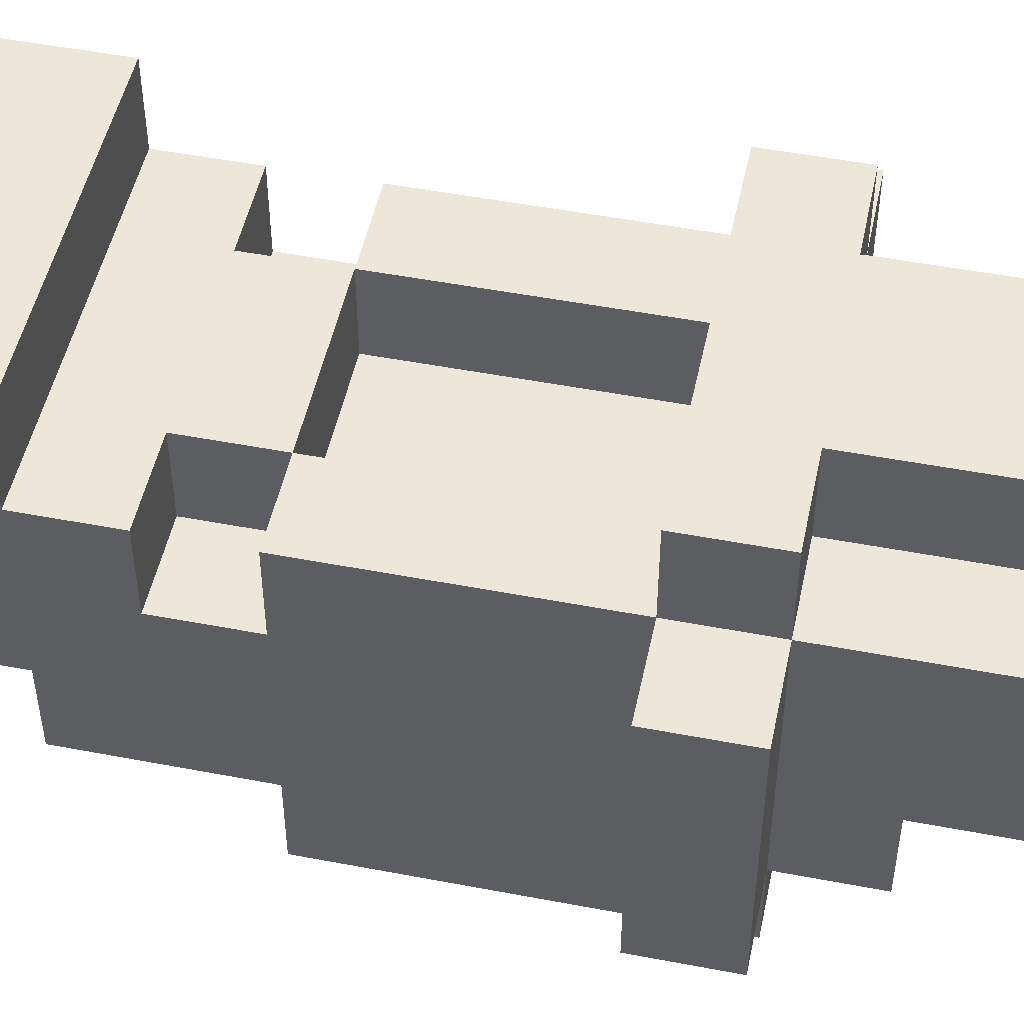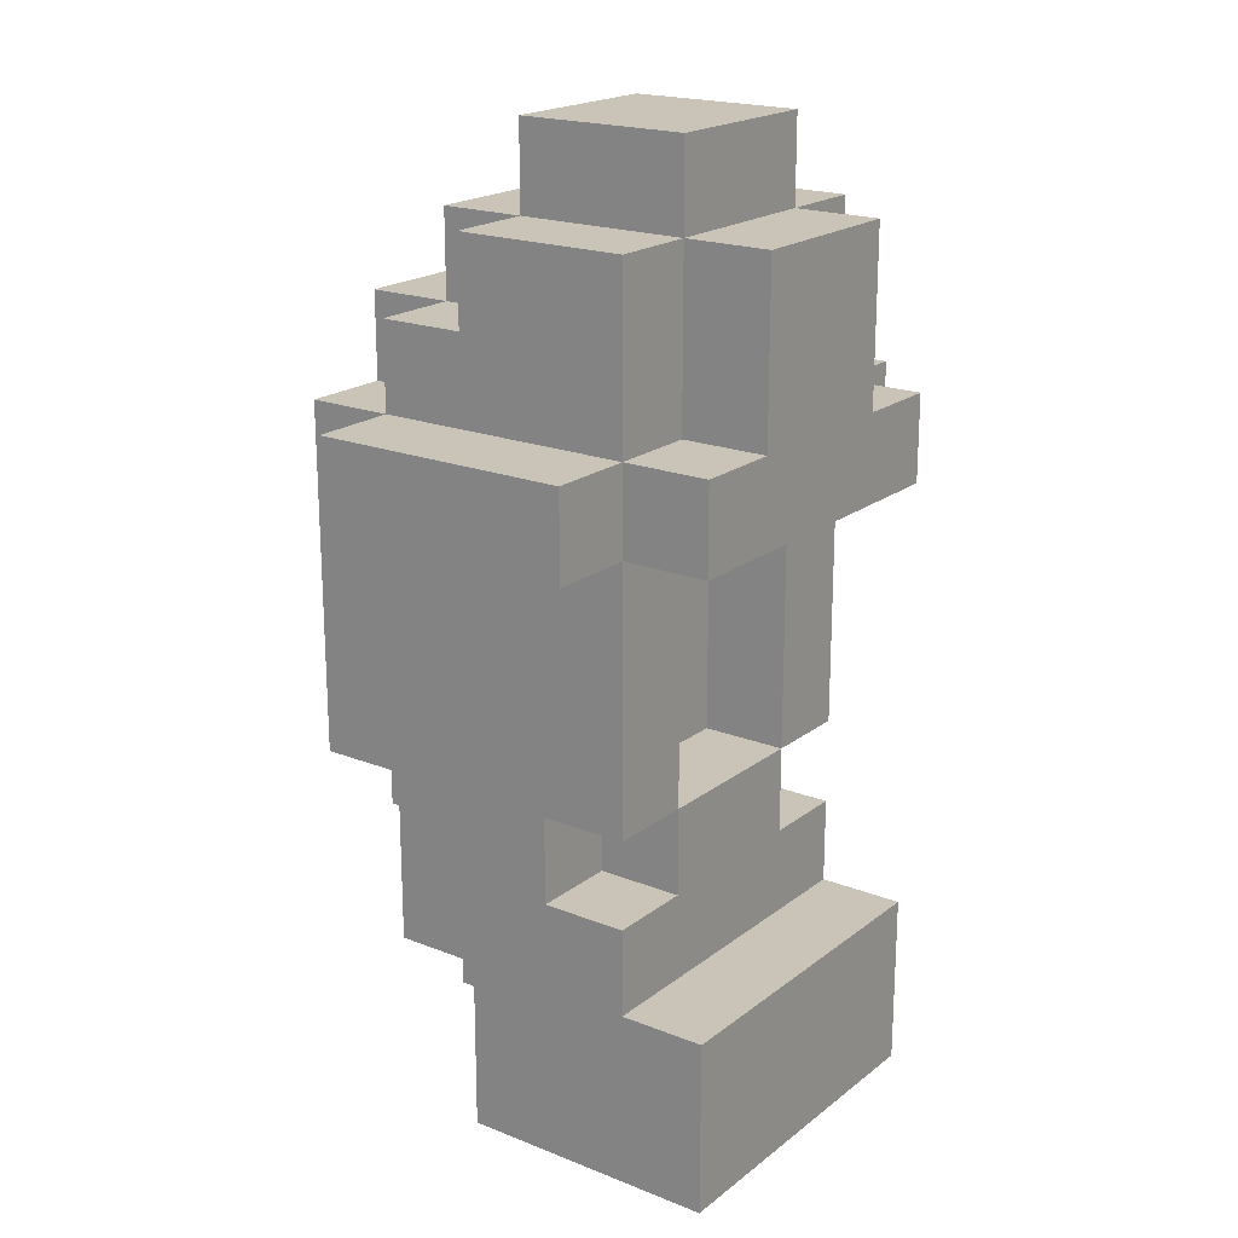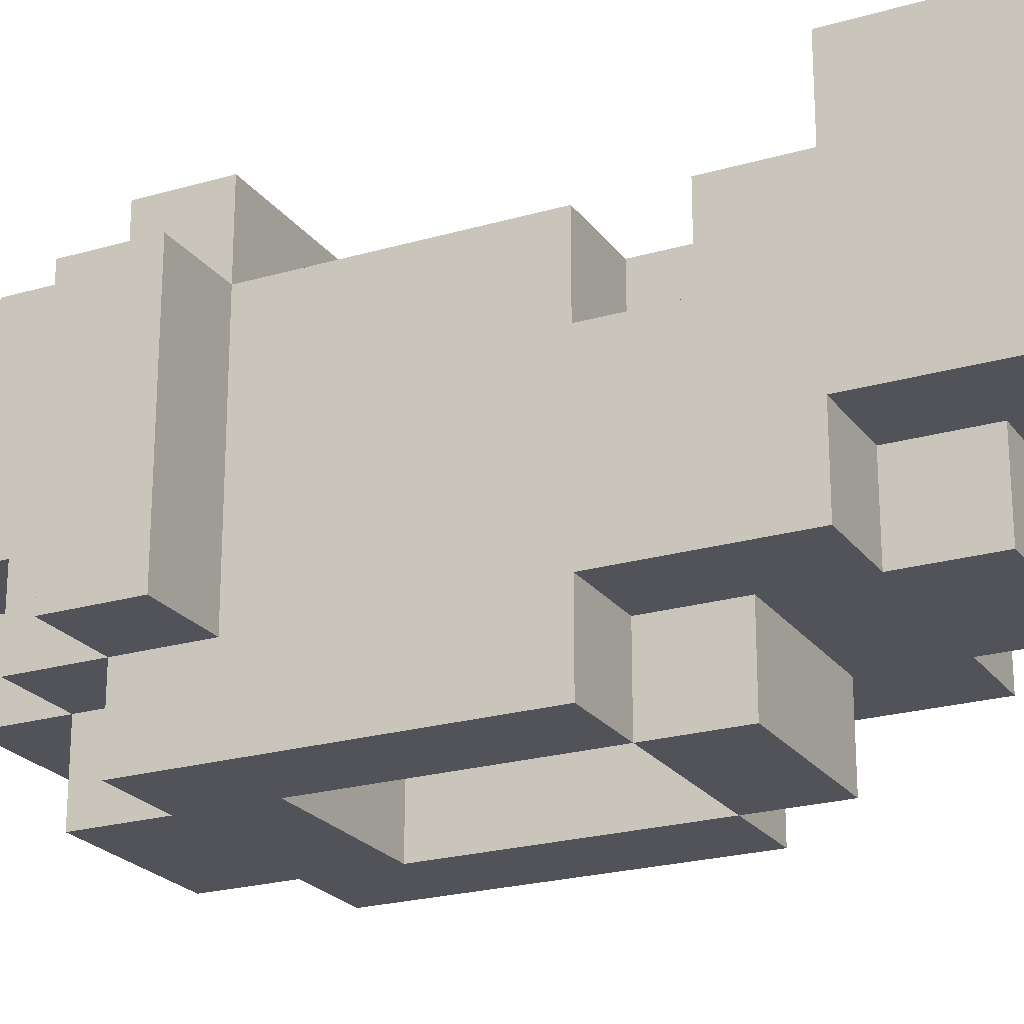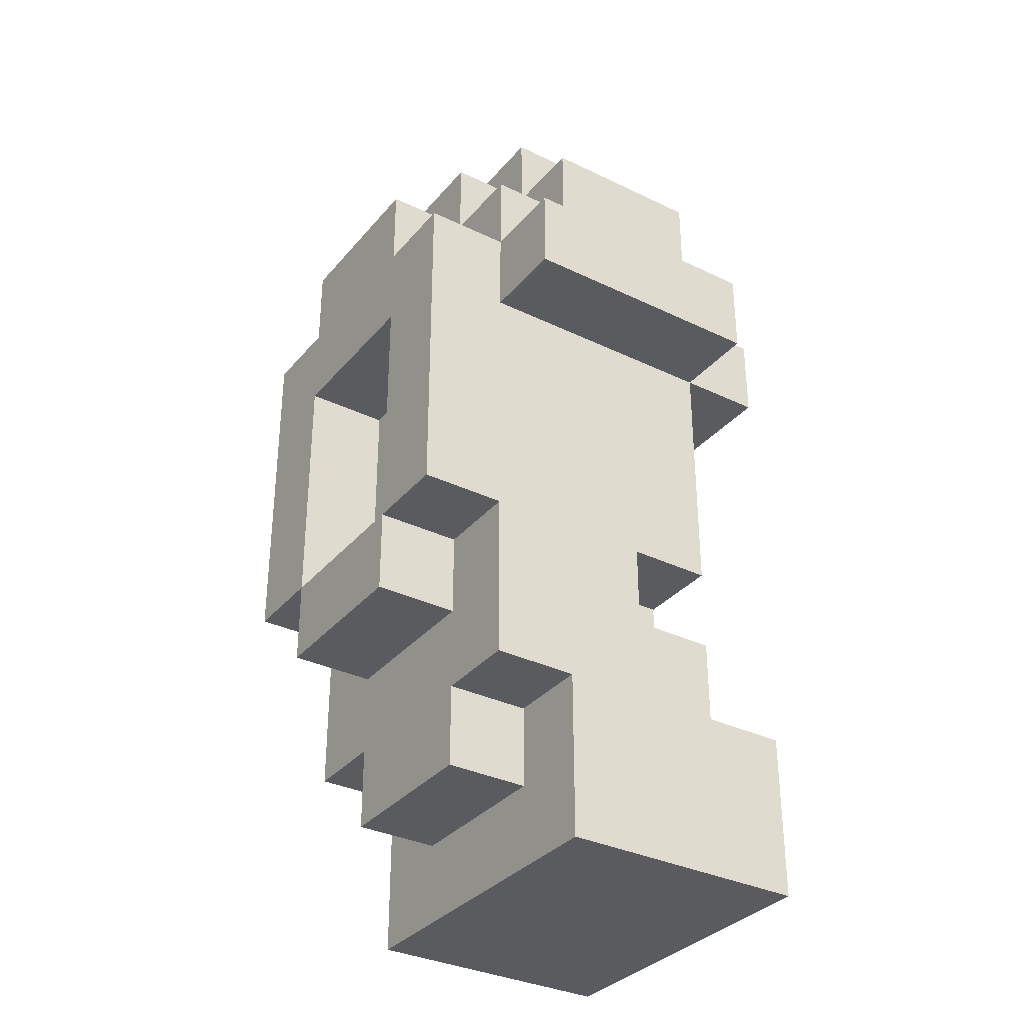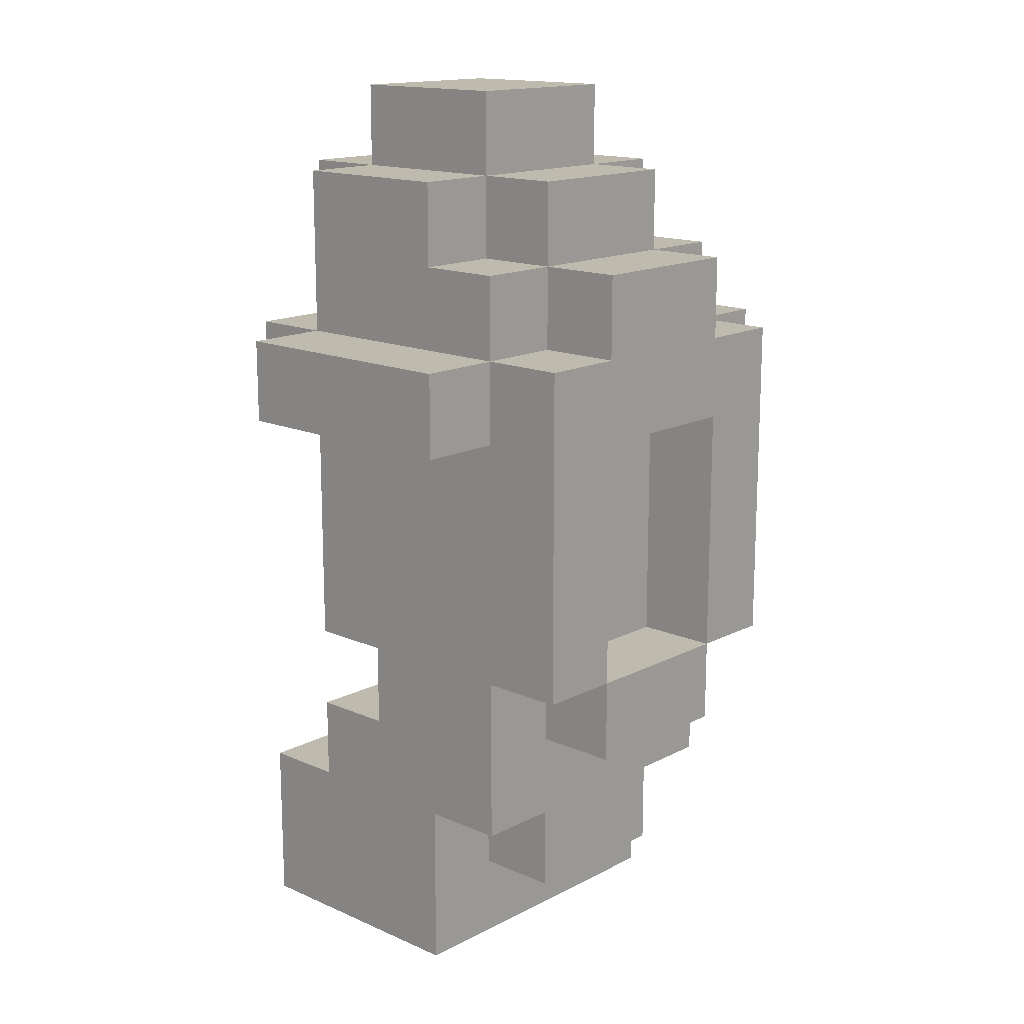
<metadata>
{"format":"obj","ext":"obj","renderer":"f3d","projection":"perspective","resolution":1024,"background":"white","views":[{"elev":50.0,"azim":101.9,"up":"+Z"},{"elev":19.9,"azim":-53.9,"up":"+Y"},{"elev":-22.7,"azim":-63.4,"up":"+Z"},{"elev":-33.5,"azim":-123.5,"up":"+Y"},{"elev":15.4,"azim":132.7,"up":"+Y"}]}
</metadata>
<code>
o
v -0.3 2.6 -0.8
v -0.3 2.6 -1.1
v -0.3 2.7 -0.8
v -0.3 2.7 -1.1
v -0.2 1.9 -0.7
v -0.2 1.9 -1
v -0.2 2.1 -0.7
v -0.2 2.1 -0.8
v -0.2 2.1 -1
v -0.2 2.1 -1.1
v -0.2 2.2 -0.8
v -0.2 2.2 -0.9
v -0.2 2.2 -1
v -0.2 2.3 -0.8
v -0.2 2.3 -0.9
v -0.2 2.3 -1.1
v -0.2 2.3 -1.2
v -0.2 2.4 -0.8
v -0.2 2.4 -1.1
v -0.2 2.6 -0.7
v -0.2 2.6 -0.8
v -0.2 2.6 -1.1
v -0.2 2.7 -0.7
v -0.2 2.7 -0.8
v -0.2 2.7 -1
v -0.2 2.7 -1.1
v -0.2 2.7 -1.2
v -0.2 2.8 -1
v -0.2 2.8 -1.1
v -0.2 2.9 -0.8
v -0.2 2.9 -1
v -0.1 2 -1
v -0.1 2 -1.1
v -0.1 2.1 -1
v -0.1 2.1 -1.1
v -0.1 2.2 -0.8
v -0.1 2.2 -0.9
v -0.1 2.2 -1.1
v -0.1 2.2 -1.2
v -0.1 2.3 -0.8
v -0.1 2.3 -0.9
v -0.1 2.3 -1.1
v -0.1 2.3 -1.2
v -0.1 2.7 -0.7
v -0.1 2.7 -0.8
v -0.1 2.7 -1.1
v -0.1 2.7 -1.2
v -0.1 2.8 -1
v -0.1 2.8 -1.1
v -0.1 2.8 -1.2
v -0.1 2.9 -0.7
v -0.1 2.9 -0.8
v -0.1 2.9 -1
v -0.1 2.9 -1.1
v -0.1 3 -0.8
v -0.1 3 -1
v 0.1 2.3 -0.8
v 0.1 2.3 -0.9
v 0.1 2.3 -1.1
v 0.1 2.3 -1.2
v 0.1 2.4 -0.8
v 0.1 2.4 -0.9
v 0.1 2.6 -0.8
v 0.1 2.6 -0.9
v 0.1 2.6 -1.1
v 0.1 2.6 -1.2
v -0.1 2.3 -0.8
v -0.1 2.3 -0.9
v -0.1 2.3 -1.1
v -0.1 2.3 -1.2
v -0.1 2.4 -0.8
v -0.1 2.4 -0.9
v -0.1 2.6 -0.8
v -0.1 2.6 -0.9
v -0.1 2.6 -1.1
v -0.1 2.6 -1.2
v 0.1 2 -1
v 0.1 2 -1.1
v 0.1 2.1 -1
v 0.1 2.1 -1.1
v 0.1 2.2 -0.8
v 0.1 2.2 -0.9
v 0.1 2.2 -1.1
v 0.1 2.2 -1.2
v 0.1 2.3 -0.8
v 0.1 2.3 -0.9
v 0.1 2.3 -1.1
v 0.1 2.3 -1.2
v 0.1 2.7 -0.7
v 0.1 2.7 -0.8
v 0.1 2.7 -1.1
v 0.1 2.7 -1.2
v 0.1 2.8 -1
v 0.1 2.8 -1.1
v 0.1 2.8 -1.2
v 0.1 2.9 -0.7
v 0.1 2.9 -0.8
v 0.1 2.9 -1
v 0.1 2.9 -1.1
v 0.1 3 -0.8
v 0.1 3 -1
v 0.2 1.9 -0.7
v 0.2 1.9 -1
v 0.2 2.1 -0.7
v 0.2 2.1 -0.8
v 0.2 2.1 -1
v 0.2 2.1 -1.1
v 0.2 2.2 -0.8
v 0.2 2.2 -0.9
v 0.2 2.2 -1
v 0.2 2.3 -0.8
v 0.2 2.3 -0.9
v 0.2 2.3 -1.1
v 0.2 2.3 -1.2
v 0.2 2.4 -0.8
v 0.2 2.4 -1.1
v 0.2 2.6 -0.7
v 0.2 2.6 -0.8
v 0.2 2.6 -1.1
v 0.2 2.7 -0.7
v 0.2 2.7 -0.8
v 0.2 2.7 -1
v 0.2 2.7 -1.1
v 0.2 2.7 -1.2
v 0.2 2.8 -1
v 0.2 2.8 -1.1
v 0.2 2.9 -0.8
v 0.2 2.9 -1
v 0.3 2.6 -0.8
v 0.3 2.6 -1.1
v 0.3 2.7 -0.8
v 0.3 2.7 -1.1
v -0.2 1.9 -0.7
v -0.2 2.1 -0.7
v -0.2 2.6 -0.7
v -0.2 2.7 -0.7
v -0.1 2.7 -0.7
v -0.1 2.9 -0.7
v 0.1 2.7 -0.7
v 0.1 2.9 -0.7
v 0.2 1.9 -0.7
v 0.2 2.1 -0.7
v 0.2 2.6 -0.7
v 0.2 2.7 -0.7
v -0.3 2.6 -0.8
v -0.3 2.7 -0.8
v -0.2 2.1 -0.8
v -0.2 2.2 -0.8
v -0.2 2.3 -0.8
v -0.2 2.4 -0.8
v -0.2 2.6 -0.8
v -0.2 2.7 -0.8
v -0.2 2.9 -0.8
v -0.1 2.2 -0.8
v -0.1 2.3 -0.8
v -0.1 2.4 -0.8
v -0.1 2.6 -0.8
v -0.1 2.7 -0.8
v -0.1 2.9 -0.8
v -0.1 3 -0.8
v 0.1 2.2 -0.8
v 0.1 2.3 -0.8
v 0.1 2.4 -0.8
v 0.1 2.6 -0.8
v 0.1 2.7 -0.8
v 0.1 2.9 -0.8
v 0.1 3 -0.8
v 0.2 2.1 -0.8
v 0.2 2.2 -0.8
v 0.2 2.3 -0.8
v 0.2 2.4 -0.8
v 0.2 2.6 -0.8
v 0.2 2.7 -0.8
v 0.2 2.9 -0.8
v 0.3 2.6 -0.8
v 0.3 2.7 -0.8
v -0.2 2.2 -0.9
v -0.2 2.3 -0.9
v -0.1 2.2 -0.9
v -0.1 2.3 -0.9
v -0.1 2.4 -0.9
v -0.1 2.6 -0.9
v 0.1 2.2 -0.9
v 0.1 2.3 -0.9
v 0.1 2.4 -0.9
v 0.1 2.6 -0.9
v 0.2 2.2 -0.9
v 0.2 2.3 -0.9
v -0.2 1.9 -1
v -0.2 2.1 -1
v -0.2 2.8 -1
v -0.2 2.9 -1
v -0.1 2 -1
v -0.1 2.1 -1
v -0.1 2.8 -1
v -0.1 2.9 -1
v -0.1 3 -1
v 0.1 2 -1
v 0.1 2.1 -1
v 0.1 2.8 -1
v 0.1 2.9 -1
v 0.1 3 -1
v 0.2 1.9 -1
v 0.2 2.1 -1
v 0.2 2.8 -1
v 0.2 2.9 -1
v -0.3 2.6 -1.1
v -0.3 2.7 -1.1
v -0.2 2.1 -1.1
v -0.2 2.3 -1.1
v -0.2 2.6 -1.1
v -0.2 2.7 -1.1
v -0.2 2.8 -1.1
v -0.1 2 -1.1
v -0.1 2.1 -1.1
v -0.1 2.2 -1.1
v -0.1 2.3 -1.1
v -0.1 2.6 -1.1
v -0.1 2.7 -1.1
v -0.1 2.8 -1.1
v -0.1 2.9 -1.1
v 0.1 2 -1.1
v 0.1 2.1 -1.1
v 0.1 2.2 -1.1
v 0.1 2.3 -1.1
v 0.1 2.6 -1.1
v 0.1 2.7 -1.1
v 0.1 2.8 -1.1
v 0.1 2.9 -1.1
v 0.2 2.1 -1.1
v 0.2 2.3 -1.1
v 0.2 2.6 -1.1
v 0.2 2.7 -1.1
v 0.2 2.8 -1.1
v 0.3 2.6 -1.1
v 0.3 2.7 -1.1
v -0.2 2.3 -1.2
v -0.2 2.7 -1.2
v -0.1 2.2 -1.2
v -0.1 2.3 -1.2
v -0.1 2.6 -1.2
v -0.1 2.7 -1.2
v -0.1 2.8 -1.2
v 0.1 2.2 -1.2
v 0.1 2.3 -1.2
v 0.1 2.6 -1.2
v 0.1 2.7 -1.2
v 0.1 2.8 -1.2
v 0.2 2.3 -1.2
v 0.2 2.7 -1.2
v -0.2 1.9 -0.7
v 0.2 1.9 -0.7
v -0.2 1.9 -1
v 0.2 1.9 -1
v -0.1 2 -1
v 0.1 2 -1
v -0.1 2 -1.1
v 0.1 2 -1.1
v -0.2 2.1 -1
v -0.1 2.1 -1
v 0.1 2.1 -1
v 0.2 2.1 -1
v -0.2 2.1 -1.1
v -0.1 2.1 -1.1
v 0.1 2.1 -1.1
v 0.2 2.1 -1.1
v -0.1 2.2 -1.1
v 0.1 2.2 -1.1
v -0.1 2.2 -1.2
v 0.1 2.2 -1.2
v -0.2 2.3 -0.8
v -0.1 2.3 -0.8
v 0.1 2.3 -0.8
v 0.2 2.3 -0.8
v -0.2 2.3 -0.9
v -0.1 2.3 -0.9
v 0.1 2.3 -0.9
v 0.2 2.3 -0.9
v -0.2 2.3 -1.1
v -0.1 2.3 -1.1
v 0.1 2.3 -1.1
v 0.2 2.3 -1.1
v -0.2 2.3 -1.2
v -0.1 2.3 -1.2
v 0.1 2.3 -1.2
v 0.2 2.3 -1.2
v -0.2 2.6 -0.7
v 0.2 2.6 -0.7
v -0.3 2.6 -0.8
v -0.2 2.6 -0.8
v -0.1 2.6 -0.8
v 0.1 2.6 -0.8
v 0.2 2.6 -0.8
v 0.3 2.6 -0.8
v -0.1 2.6 -0.9
v 0.1 2.6 -0.9
v -0.3 2.6 -1.1
v -0.2 2.6 -1.1
v -0.1 2.6 -1.1
v 0.1 2.6 -1.1
v 0.2 2.6 -1.1
v 0.3 2.6 -1.1
v -0.1 2.6 -1.2
v 0.1 2.6 -1.2
v -0.2 2.1 -0.7
v 0.2 2.1 -0.7
v -0.2 2.1 -0.8
v 0.2 2.1 -0.8
v -0.2 2.2 -0.8
v -0.1 2.2 -0.8
v 0.1 2.2 -0.8
v 0.2 2.2 -0.8
v -0.2 2.2 -0.9
v -0.1 2.2 -0.9
v 0.1 2.2 -0.9
v 0.2 2.2 -0.9
v -0.1 2.3 -0.8
v 0.1 2.3 -0.8
v -0.1 2.3 -0.9
v 0.1 2.3 -0.9
v -0.1 2.3 -1.1
v 0.1 2.3 -1.1
v -0.1 2.3 -1.2
v 0.1 2.3 -1.2
v -0.2 2.7 -0.7
v -0.1 2.7 -0.7
v 0.1 2.7 -0.7
v 0.2 2.7 -0.7
v -0.3 2.7 -0.8
v -0.2 2.7 -0.8
v -0.1 2.7 -0.8
v 0.1 2.7 -0.8
v 0.2 2.7 -0.8
v 0.3 2.7 -0.8
v -0.2 2.7 -1
v 0.2 2.7 -1
v -0.3 2.7 -1.1
v -0.2 2.7 -1.1
v -0.1 2.7 -1.1
v 0.1 2.7 -1.1
v 0.2 2.7 -1.1
v 0.3 2.7 -1.1
v -0.2 2.7 -1.2
v -0.1 2.7 -1.2
v 0.1 2.7 -1.2
v 0.2 2.7 -1.2
v -0.2 2.8 -1
v -0.1 2.8 -1
v 0.1 2.8 -1
v 0.2 2.8 -1
v -0.2 2.8 -1.1
v -0.1 2.8 -1.1
v 0.1 2.8 -1.1
v 0.2 2.8 -1.1
v -0.1 2.8 -1.2
v 0.1 2.8 -1.2
v -0.1 2.9 -0.7
v 0.1 2.9 -0.7
v -0.2 2.9 -0.8
v -0.1 2.9 -0.8
v 0.1 2.9 -0.8
v 0.2 2.9 -0.8
v -0.2 2.9 -1
v -0.1 2.9 -1
v 0.1 2.9 -1
v 0.2 2.9 -1
v -0.1 2.9 -1.1
v 0.1 2.9 -1.1
v -0.1 3 -0.8
v 0.1 3 -0.8
v -0.1 3 -1
v 0.1 3 -1
f 3 2 1
f 4 2 3
f 7 6 5
f 8 6 7
f 9 6 8
f 11 9 8
f 12 9 11
f 13 10 9
f 13 9 12
f 15 13 12
f 16 10 13
f 16 13 15
f 18 15 14
f 18 17 16
f 18 16 15
f 19 17 18
f 21 19 18
f 22 17 19
f 22 19 21
f 23 21 20
f 24 21 23
f 26 17 22
f 27 17 26
f 28 25 24
f 28 26 25
f 29 26 28
f 30 28 24
f 31 28 30
f 34 33 32
f 35 33 34
f 40 37 36
f 41 37 40
f 42 39 38
f 43 39 42
f 49 47 46
f 50 47 49
f 51 45 44
f 52 45 51
f 53 49 48
f 54 49 53
f 55 53 52
f 56 53 55
f 61 58 57
f 62 58 61
f 63 62 61
f 64 62 63
f 65 60 59
f 66 60 65
f 67 68 71
f 71 68 72
f 71 72 73
f 73 72 74
f 69 70 75
f 75 70 76
f 77 78 79
f 79 78 80
f 81 82 85
f 85 82 86
f 83 84 87
f 87 84 88
f 91 92 94
f 94 92 95
f 89 90 96
f 96 90 97
f 93 94 98
f 98 94 99
f 97 98 100
f 100 98 101
f 102 103 104
f 104 103 105
f 105 103 106
f 105 106 108
f 108 106 109
f 106 107 110
f 109 106 110
f 109 110 112
f 110 107 113
f 112 110 113
f 111 112 115
f 113 114 115
f 112 113 115
f 115 114 116
f 115 116 118
f 116 114 119
f 118 116 119
f 117 118 120
f 120 118 121
f 119 114 123
f 123 114 124
f 121 122 125
f 122 123 125
f 125 123 126
f 121 125 127
f 127 125 128
f 129 130 131
f 131 130 132
f 137 136 135
f 139 137 135
f 139 138 137
f 140 138 139
f 141 134 133
f 142 134 141
f 143 139 135
f 144 139 143
f 151 146 145
f 152 146 151
f 154 148 147
f 155 150 149
f 156 151 150
f 156 150 155
f 157 151 156
f 158 153 152
f 159 153 158
f 161 154 147
f 161 155 154
f 162 155 161
f 166 160 159
f 167 160 166
f 168 161 147
f 169 161 168
f 170 163 162
f 171 164 163
f 171 163 170
f 172 164 171
f 173 166 165
f 174 166 173
f 175 173 172
f 176 173 175
f 179 178 177
f 180 178 179
f 184 182 181
f 184 181 180
f 185 182 184
f 186 182 185
f 187 184 183
f 188 184 187
f 189 190 193
f 193 190 194
f 191 192 195
f 195 192 196
f 189 193 198
f 196 197 201
f 201 197 202
f 198 199 203
f 189 198 203
f 203 199 204
f 200 201 205
f 205 201 206
f 207 208 211
f 211 208 212
f 209 210 215
f 215 210 216
f 216 210 217
f 212 213 219
f 219 213 220
f 214 215 222
f 215 216 222
f 222 216 223
f 223 216 224
f 217 218 225
f 225 218 226
f 220 221 228
f 228 221 229
f 223 224 230
f 224 225 230
f 230 225 231
f 227 228 233
f 233 228 234
f 232 233 235
f 235 233 236
f 237 238 240
f 240 238 241
f 241 238 242
f 239 240 244
f 244 240 245
f 242 243 246
f 241 242 246
f 246 243 247
f 247 243 248
f 245 246 249
f 246 247 249
f 249 247 250
f 253 252 251
f 254 252 253
f 257 256 255
f 258 256 257
f 263 260 259
f 264 260 263
f 265 262 261
f 266 262 265
f 269 268 267
f 270 268 269
f 275 272 271
f 276 272 275
f 277 274 273
f 278 274 277
f 283 280 279
f 284 280 283
f 285 282 281
f 286 282 285
f 290 288 287
f 291 288 290
f 292 288 291
f 293 288 292
f 295 292 291
f 296 292 295
f 297 290 289
f 298 290 297
f 301 294 293
f 302 294 301
f 303 300 299
f 304 300 303
f 305 306 307
f 307 306 308
f 309 310 313
f 313 310 314
f 311 312 315
f 315 312 316
f 317 318 319
f 319 318 320
f 321 322 323
f 323 322 324
f 325 326 330
f 330 326 331
f 327 328 332
f 332 328 333
f 329 330 335
f 333 334 336
f 329 335 337
f 337 335 338
f 336 334 341
f 341 334 342
f 338 339 343
f 343 339 344
f 340 341 345
f 345 341 346
f 347 348 351
f 351 348 352
f 349 350 353
f 353 350 354
f 352 353 355
f 355 353 356
f 357 358 360
f 360 358 361
f 359 360 363
f 363 360 364
f 361 362 365
f 365 362 366
f 364 365 367
f 367 365 368
f 369 370 371
f 371 370 372

</code>
